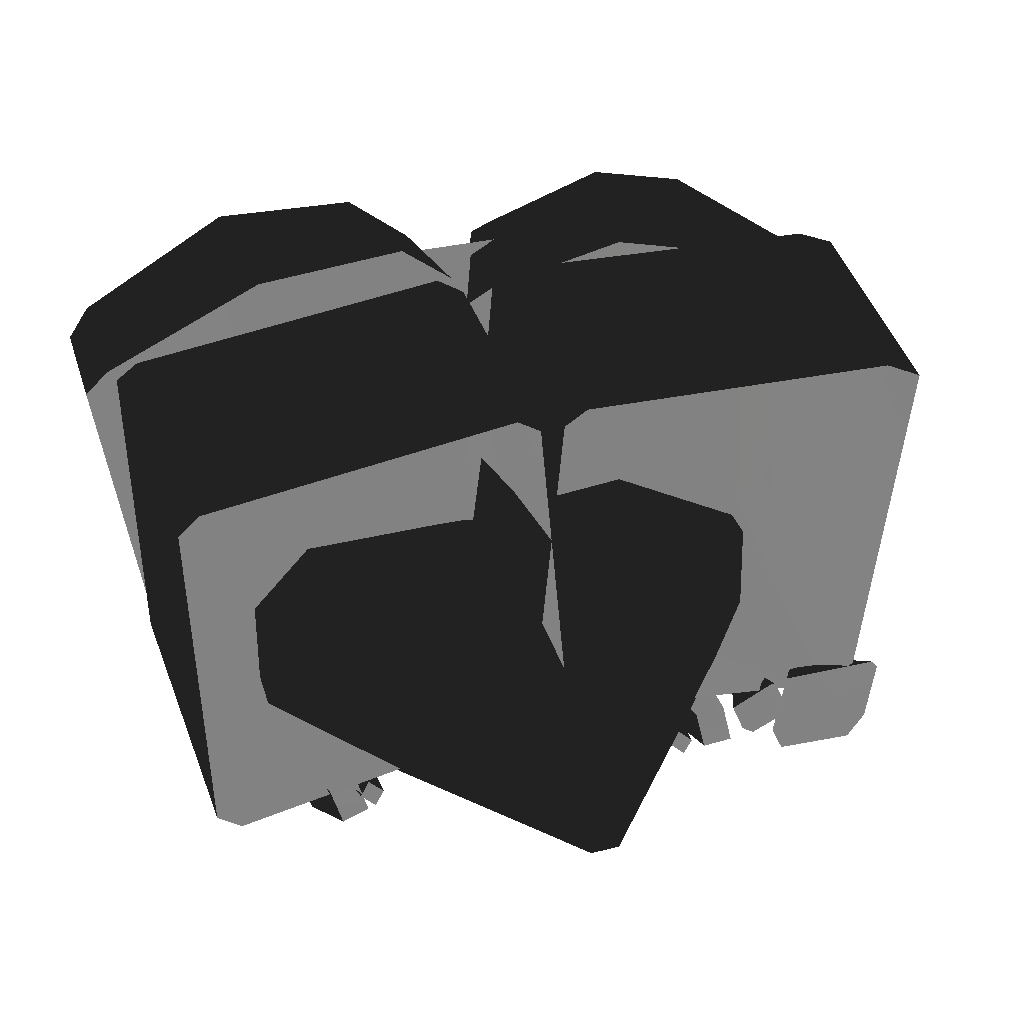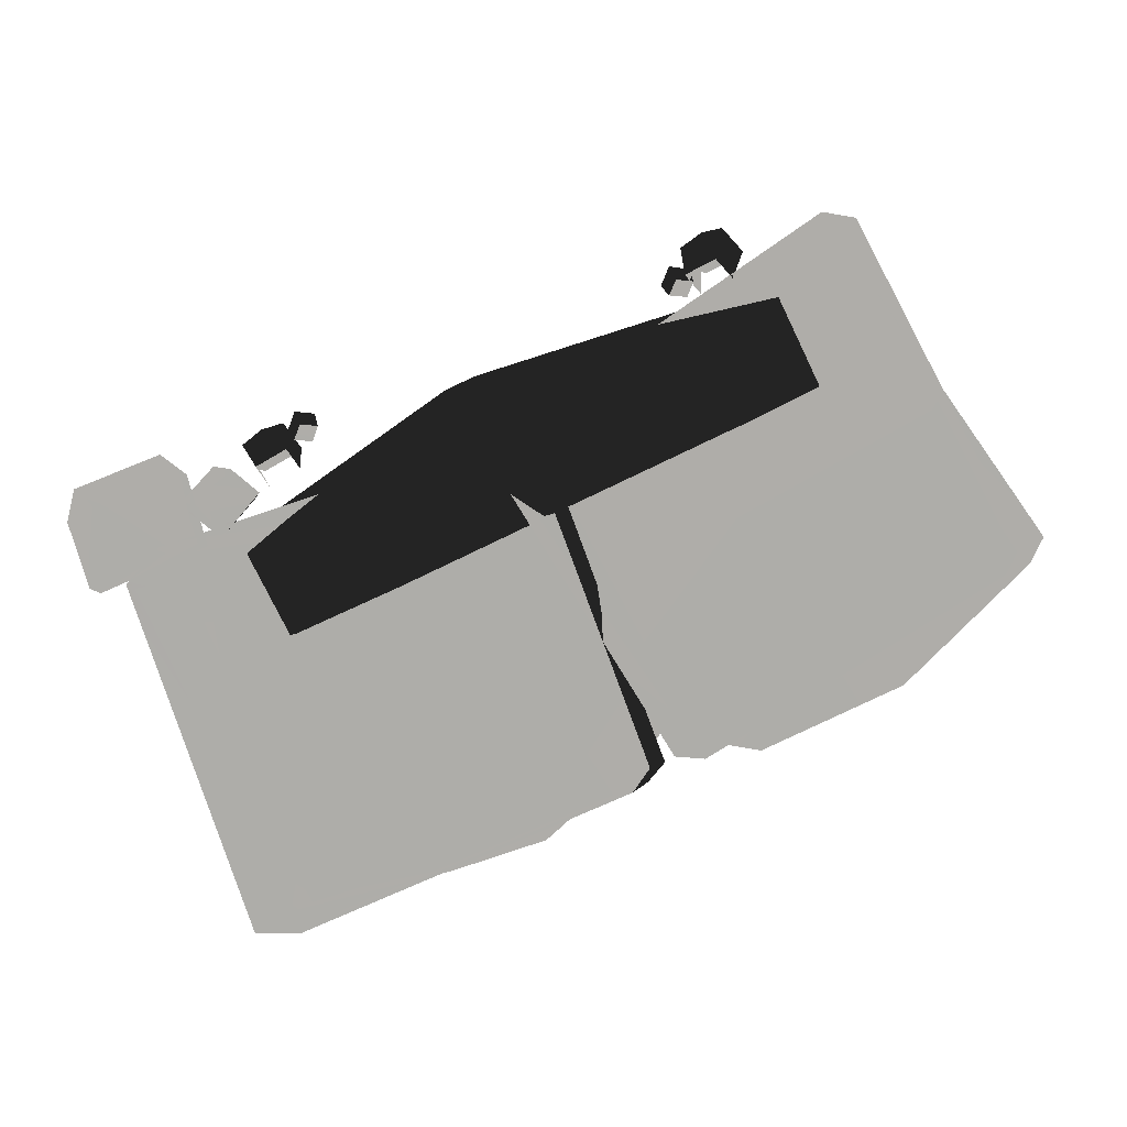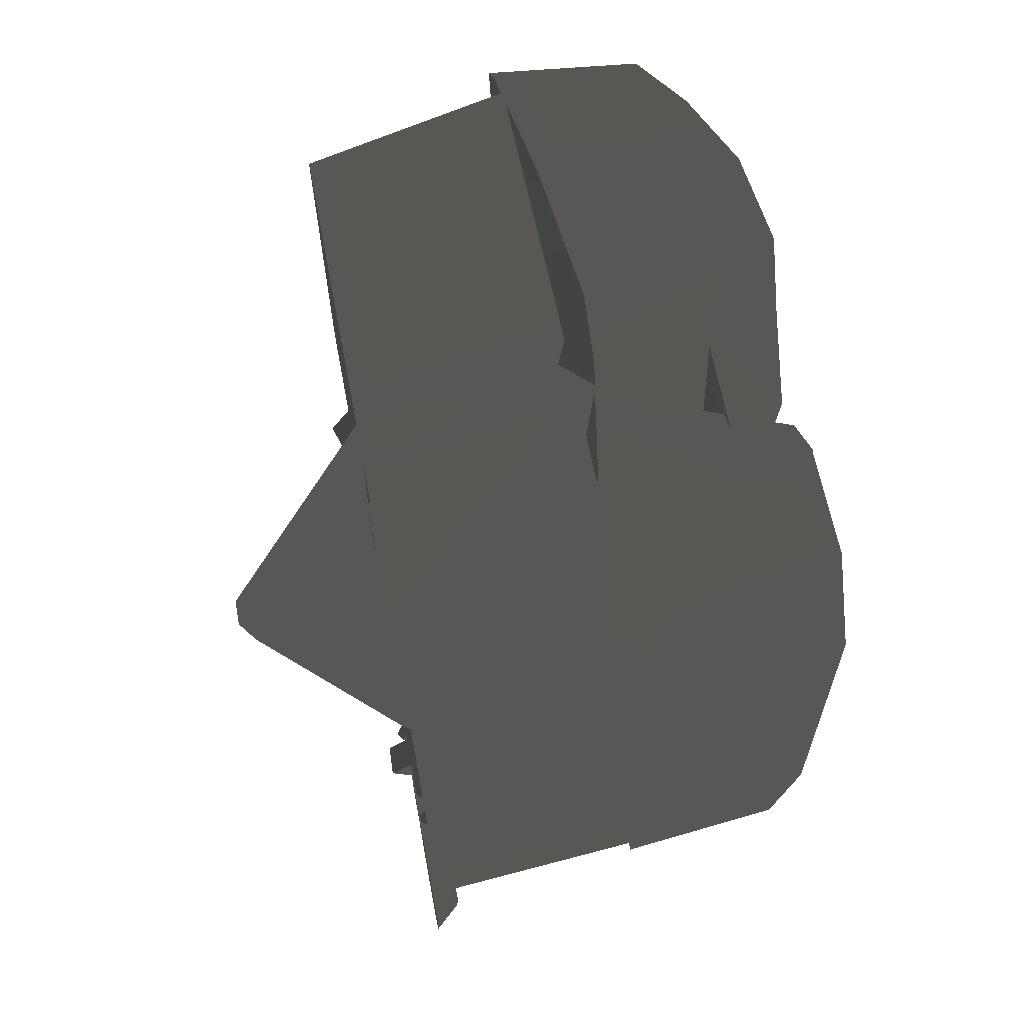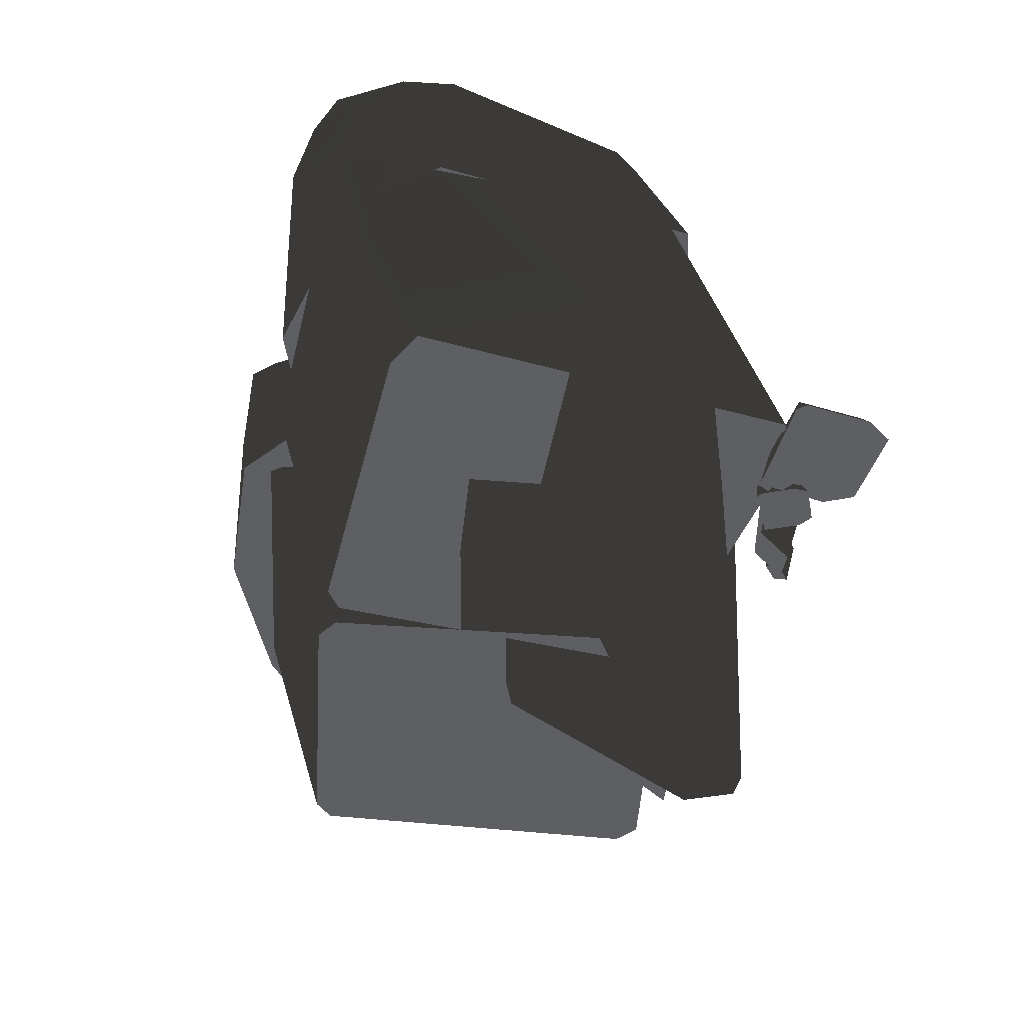
<metadata>
{"format":"obj","ext":"obj","renderer":"f3d","projection":"perspective","resolution":1024,"background":"white","views":[{"elev":29.5,"azim":-21.1,"up":"+Z"},{"elev":-77.2,"azim":-154.3,"up":"+Y"},{"elev":65.0,"azim":79.3,"up":"+Z"},{"elev":-39.8,"azim":78.7,"up":"+Y"}]}
</metadata>
<code>
g wall_2_S4
v -1.217 0.09353 -0.7893
v -1.166 0.1388 -0.7961
v -1.241 0.1743 -0.7043
v -1.166 0.1388 -0.7961
v -1.228 0.194 -0.7248
v -1.241 0.1743 -0.7043
v -0.01081 0.1071 -0.8239
v 0.05155 0.1335 -0.83
v -0.008349 0.1915 -0.739
v 0.01031 0.2059 -0.7593
v 0.09939 0.1999 -0.7545
v 0.004007 0.1986 -0.73
v -0.008349 0.1915 -0.739
v 0.1028 0.1929 -0.724
v 0.1127 0.183 -0.7333
v 0.1068 0.09833 -0.819
v 0.07046 -0.06099 -0.7726
v 0.07561 0.007747 -0.703
v 0.05155 0.1335 -0.83
v 0.01031 0.2059 -0.7593
v -0.008349 0.1915 -0.739
v -1.517 0.6028 0.4759
v -0.6072 -1.537e-07 0.4109
v -1.5 -1.152e-07 0.2994
v -0.6235 0.6028 0.5873
v -0.5558 0.569 0.555
v -0.5388 -1.152e-07 0.3707
v -1.517 0.6028 0.4759
v -0.5394 0.6028 -0.3093
v -1.548 0.6028 -0.3802
v -1.48 0.6028 -0.4198
v -0.5558 0.569 0.555
v -0.4796 0.569 -0.2596
v -0.5096 3.841e-08 -0.5791
v -1.45 1.921e-07 -0.7288
v -0.4506 3.184e-17 -0.52
v -0.5558 0.569 0.555
v -0.5388 -1.152e-07 0.3707
v -1.548 0.6028 -0.3802
v -1.577 0.6028 0.433
v -1.519 4.163e-17 -0.6799
v -1.56 -7.683e-08 0.2487
v -1.48 0.6028 -0.4198
v -1.45 1.921e-07 -0.7288
v -1.5 -1.152e-07 0.2994
v -1.577 0.6028 0.433
v -1.517 0.6028 0.4759
v -1.56 -7.683e-08 0.2487
v -1.103 1.208 0.6064
v -0.7034 1.246 0.3967
v -0.8314 1.247 0.5933
v -0.6947 1.313 -0.2048
v -0.6309 1.296 -0.0459
v -0.951 1.284 -0.2953
v -1.298 1.216 -0.3171
v -1.487 1.136 0.3108
v -1.399 1.192 -0.2315
v -1.435 1.141 0.4471
v -1.574 1.014 0.4815
v -1.15 0.6251 0.6491
v -1.605 0.5872 0.4699
v -1.13 1.136 0.66
v -0.706 0.6726 0.6647
v -0.7354 1.095 0.6662
v -0.5554 0.6735 0.5558
v -0.5789 1.016 0.5633
v -0.4714 1.193 -0.1226
v -0.5554 0.6735 0.5558
v -0.5789 1.016 0.5633
v -0.4203 0.6889 -0.1976
v -0.5866 1.183 -0.1858
v -0.4829 0.6834 -0.2598
v -0.9531 1.151 -0.3442
v -0.9553 0.6421 -0.4468
v -1.423 1.112 -0.3546
v -1.425 0.6029 -0.4798
v -1.521 0.5946 -0.4617
v -1.633 1.009 0.3993
v -1.67 0.5816 0.4153
v -1.51 1.104 -0.2906
v -1.425 0.6029 -0.4798
v -1.423 1.112 -0.3546
v -1.67 0.5816 0.4153
v -1.574 1.014 0.4815
v -1.605 0.5872 0.4699
v -1.633 1.009 0.3993
v -1.13 1.136 0.66
v -0.8314 1.247 0.5933
v -0.7354 1.095 0.6662
v -1.103 1.208 0.6064
v -1.435 1.141 0.4471
v -1.574 1.014 0.4815
v -0.7034 1.246 0.3967
v -0.7354 1.095 0.6662
v -0.8314 1.247 0.5933
v -0.5789 1.016 0.5633
v -0.6309 1.296 -0.0459
v -0.5789 1.016 0.5633
v -0.7034 1.246 0.3967
v -0.4714 1.193 -0.1226
v -0.4714 1.193 -0.1226
v -0.6947 1.313 -0.2048
v -0.5866 1.183 -0.1858
v -0.6309 1.296 -0.0459
v -0.6947 1.313 -0.2048
v -0.9531 1.151 -0.3442
v -0.5866 1.183 -0.1858
v -0.951 1.284 -0.2953
v -1.298 1.216 -0.3171
v -1.423 1.112 -0.3546
v -1.399 1.192 -0.2315
v -1.423 1.112 -0.3546
v -1.298 1.216 -0.3171
v -1.51 1.104 -0.2906
v -1.487 1.136 0.3108
v -1.51 1.104 -0.2906
v -1.399 1.192 -0.2315
v -1.633 1.009 0.3993
v -1.633 1.009 0.3993
v -1.435 1.141 0.4471
v -1.574 1.014 0.4815
v -1.487 1.136 0.3108
v -0.3838 0.6028 0.5881
v 0.5413 -1.537e-07 0.3838
v -0.4001 -1.152e-07 0.4117
v 0.5577 0.6028 0.5602
v 0.6684 0.6028 0.5174
v 0.6514 -1.152e-07 0.3331
v -0.3838 0.6028 0.5881
v 0.426 0.6937 -0.3793
v -0.5277 0.6028 -0.2588
v -0.4679 0.6028 -0.3085
v 0.6684 0.6028 0.5174
v 0.5445 0.6937 -0.3398
v 0.3961 1.537e-07 -0.6884
v -0.4977 3.841e-08 -0.5783
v 0.5156 3.841e-08 -0.6394
v 0.6684 0.6028 0.5174
v 0.6514 -1.152e-07 0.3331
v -0.5277 0.6028 -0.2588
v -0.4515 0.6028 0.5559
v -0.5567 3.841e-08 -0.5192
v -0.4685 -7.683e-08 0.3716
v -0.4679 0.6028 -0.3085
v -0.4977 3.841e-08 -0.5783
v -0.4001 -1.152e-07 0.4117
v -0.4515 0.6028 0.5559
v -0.3838 0.6028 0.5881
v -0.4685 -7.683e-08 0.3716
v 0.3842 1.149 0.5509
v 0.6185 1.008 0.2541
v 0.5884 1.024 0.3905
v 0.377 1.069 -0.2566
v 0.4254 1.059 -0.2511
v 0.2385 1.177 -0.2262
v -0.008749 1.228 -0.1624
v 0.1432 1.195 0.5832
v -0.208 1.223 0.4619
v -0.2851 1.262 -0.07475
v -0.2621 1.263 -0.09765
v -0.2416 1.233 0.4262
v -0.2374 1.164 0.5109
v -0.04821 0.6068 0.6203
v -0.4312 0.6543 0.515
v 0.09425 1.123 0.6406
v 0.2307 0.557 0.571
v 0.3488 1.049 0.6078
v 0.6482 0.4819 0.4642
v 0.6214 0.9331 0.423
v 0.7492 0.5109 0.3031
v 0.703 0.8973 0.2738
v 0.4786 0.9229 -0.2925
v 0.7492 0.5109 0.3031
v 0.703 0.8973 0.2738
v 0.5259 0.6494 -0.4135
v 0.3573 0.9344 -0.3312
v 0.3333 0.6456 -0.4628
v 0.2193 1.008 -0.3226
v 0.162 0.5997 -0.4359
v -0.07202 1.14 -0.2721
v -0.1943 0.6222 -0.3964
v -0.3491 1.204 -0.1335
v -0.525 0.6417 -0.2697
v -0.5736 0.6512 -0.2114
v -0.3026 1.19 0.4718
v -0.5051 0.6665 0.4686
v -0.3908 1.225 -0.08718
v -0.525 0.6417 -0.2697
v -0.3491 1.204 -0.1335
v -0.5051 0.6665 0.4686
v -0.2374 1.164 0.5109
v -0.4312 0.6543 0.515
v -0.3026 1.19 0.4718
v 0.3488 1.049 0.6078
v 0.5884 1.024 0.3905
v 0.6214 0.9331 0.423
v 0.3842 1.149 0.5509
v 0.1432 1.195 0.5832
v 0.09425 1.123 0.6406
v -0.208 1.223 0.4619
v -0.2374 1.164 0.5109
v 0.6185 1.008 0.2541
v 0.6214 0.9331 0.423
v 0.5884 1.024 0.3905
v 0.703 0.8973 0.2738
v 0.4254 1.059 -0.2511
v 0.703 0.8973 0.2738
v 0.6185 1.008 0.2541
v 0.4786 0.9229 -0.2925
v 0.4786 0.9229 -0.2925
v 0.377 1.069 -0.2566
v 0.3573 0.9344 -0.3312
v 0.4254 1.059 -0.2511
v 0.377 1.069 -0.2566
v 0.2193 1.008 -0.3226
v 0.3573 0.9344 -0.3312
v 0.2385 1.177 -0.2262
v -0.07202 1.14 -0.2721
v -0.008749 1.228 -0.1624
v -0.2621 1.263 -0.09765
v -0.3491 1.204 -0.1335
v -0.2851 1.262 -0.07475
v -0.3908 1.225 -0.08718
v -0.2416 1.233 0.4262
v -0.3908 1.225 -0.08718
v -0.2851 1.262 -0.07475
v -0.3026 1.19 0.4718
v -0.3026 1.19 0.4718
v -0.208 1.223 0.4619
v -0.2374 1.164 0.5109
v -0.2416 1.233 0.4262
v 0.3315 0.06796 -0.6563
v 0.2831 -0.003955 -0.6387
v 0.2459 -0.003999 -0.8225
v 0.3097 0.06797 -0.8282
v 0.2819 -0.003944 -0.897
v 0.517 -0.003904 -0.9126
v 0.5068 0.068 -0.8467
v 0.5068 0.068 -0.8467
v 0.5719 -0.004136 -0.8452
v 0.6021 -0.004136 -0.67
v 0.5352 0.06803 -0.6744
v 0.5819 -0.003983 -0.6472
v 0.3315 0.06796 -0.6563
v 0.2831 -0.003955 -0.6387
v 0.5068 0.068 -0.8467
v 0.5352 0.06803 -0.6744
v 0.3315 0.06796 -0.6563
v 0.3097 0.06797 -0.8282
v 0.1756 0.06797 -0.7627
v 0.2803 -0.003904 -0.771
v 0.2638 0.068 -0.7311
v 0.1772 -0.003944 -0.8127
v 0.1406 -0.003999 -0.7888
v 0.1341 0.06796 -0.6861
v 0.1036 -0.003955 -0.704
v 0.2315 -0.003983 -0.6463
v 0.2249 0.06803 -0.6531
v 0.2638 0.068 -0.7311
v 0.2841 -0.004136 -0.7315
v 0.2465 -0.004135 -0.6517
v 0.2249 0.06803 -0.6531
v 0.2638 0.068 -0.7311
v 0.2249 0.06803 -0.6531
v 0.1341 0.06796 -0.6861
v 0.1756 0.06797 -0.7627
v -1.278 0.3146 -0.2847
v -0.5461 -0.4249 -0.7697
v -1.278 0.3041 -0.5834
v -0.5434 -0.4644 -0.6255
v -0.4636 1.073 -0.1289
v 0.2708 0.3848 -0.5579
v 0.2708 0.3951 -0.2672
v -0.4636 1.065 -0.3464
v -0.4636 -0.4644 -0.6255
v 0.2708 0.3041 -0.5834
v -0.4609 -0.4249 -0.7697
v 0.2708 0.3146 -0.2847
v -0.5434 1.065 -0.3464
v -1.278 0.3951 -0.2672
v -1.278 0.3848 -0.5579
v -0.5434 1.073 -0.1289
v -1.278 0.3041 -0.5834
v -1.278 0.3951 -0.2672
v -1.278 0.3146 -0.2847
v -1.278 0.3848 -0.5579
v -0.4609 -0.4249 -0.7697
v -0.5434 -0.4644 -0.6255
v -0.4636 -0.4644 -0.6255
v -0.5461 -0.4249 -0.7697
v 0.2708 0.3146 -0.2847
v 0.2708 0.3848 -0.5579
v 0.2708 0.3041 -0.5834
v 0.2708 0.3951 -0.2672
v -0.4636 1.073 -0.1289
v -0.5434 1.065 -0.3464
v -0.4636 1.065 -0.3464
v -0.5434 1.073 -0.1289
v 0.1843 0.3765 -0.5791
v -0.4656 -0.3389 -0.7731
v 0.1843 0.3036 -0.5988
v -0.5414 -0.3389 -0.7731
v -1.191 0.3036 -0.5988
v -0.4681 0.9843 -0.4144
v -1.191 0.3765 -0.5791
v -0.5389 0.9843 -0.4144
v -0.4636 -0.4644 -0.6255
v 0.2708 0.3951 -0.2672
v 0.2708 0.3146 -0.2847
v -1.278 0.3146 -0.2847
v -0.5434 -0.4644 -0.6255
v -0.5434 1.073 -0.1289
v -0.4636 1.073 -0.1289
v -1.278 0.3951 -0.2672
v -1.217 0.09353 -0.7893
v -1.241 0.1743 -0.7043
v -1.187 0.002668 -0.6756
v -1.168 -0.06337 -0.7448
v -1.166 0.1388 -0.7961
v -1.084 -0.03879 -0.7391
v -1.084 -0.03879 -0.7391
v -1.101 0.02808 -0.6694
v -1.123 0.2057 -0.6999
v -1.103 0.1235 -0.7857
v -1.166 0.1388 -0.7961
v -1.142 0.2173 -0.721
v -1.136 0.2119 -0.6906
v -1.228 0.194 -0.7248
v -1.231 0.1852 -0.6954
v -1.241 0.1743 -0.7043
v -1.018 0.09678 -0.7243
v -1.029 -0.01368 -0.7075
v -1.067 0.009476 -0.6816
v -1.061 0.1239 -0.6932
v -1.097 -0.009504 -0.7121
v -1.099 0.1001 -0.7316
v -1.058 0.07353 -0.7619
v -1.06 -0.03211 -0.7375
v -1.06 -0.03211 -0.7375
v -1.029 -0.01368 -0.7075
v -1.018 0.09678 -0.7243
v -1.058 0.07353 -0.7619
v -1.061 0.1239 -0.6932
v -1.099 0.1001 -0.7316
v -0.01081 0.1071 -0.8239
v -0.008349 0.1915 -0.739
v -0.01375 0.01169 -0.7101
v -0.01667 -0.05694 -0.7793
v 0.05155 0.1335 -0.83
v 0.07046 -0.06099 -0.7726
v -0.01316 0.09885 -0.8019
v -0.03624 -0.009663 -0.7853
v -0.07172 0.01778 -0.7598
v -0.05287 0.1308 -0.7713
v -0.1037 0.0024 -0.7906
v -0.09283 0.1114 -0.8101
v -0.05464 0.08028 -0.84
v -0.06925 -0.02437 -0.8156
v -0.06925 -0.02437 -0.8156
v -0.03624 -0.009663 -0.7853
v -0.01316 0.09885 -0.8019
v -0.05464 0.08028 -0.84
v -0.05287 0.1308 -0.7713
v -0.09283 0.1114 -0.8101
v -0.8164 1.007 0.5124
v -0.8821 0.9947 0.09678
v -0.6996 0.9947 0.05315
v -0.3342 0.9947 -0.1811
v 0.08958 1.007 0.5124
v -0.124 0.9947 -0.164
v 0.08958 0.9947 -0.1151
v -0.5434 1.065 -0.3464
v -1.191 0.3765 -0.5791
v -0.5389 0.9843 -0.4144
v -0.4681 0.9843 -0.4144
v -1.278 0.3848 -0.5579
v -0.4636 1.065 -0.3464
v -1.191 0.3036 -0.5988
v -1.278 0.3041 -0.5834
v -0.5414 -0.3389 -0.7731
v -0.5461 -0.4249 -0.7697
v -0.4656 -0.3389 -0.7731
v -0.4609 -0.4249 -0.7697
v 0.1843 0.3036 -0.5988
v 0.2708 0.3041 -0.5834
v 0.1843 0.3765 -0.5791
v 0.2708 0.3848 -0.5579
g wall_2_S4_0
f 3 2 1
f 6 5 4
f 9 8 7
f 11 8 10
f 11 10 12
f 10 13 12
f 12 14 11
f 15 11 14
f 16 8 11
f 16 11 15
f 16 17 8
f 17 16 15
f 15 18 17
f 21 20 19
f 24 23 22
f 25 22 23
f 25 23 26
f 27 26 23
f 26 28 25
f 30 28 29
f 31 30 29
f 29 28 32
f 33 29 32
f 29 34 31
f 35 31 34
f 34 29 36
f 33 36 29
f 33 37 36
f 38 36 37
f 40 28 39
f 39 41 40
f 42 40 41
f 39 43 41
f 44 41 43
f 47 46 45
f 48 45 46
f 51 50 49
f 49 50 52
f 52 50 53
f 54 49 52
f 55 49 54
f 56 49 55
f 57 56 55
f 58 49 56
f 61 60 59
f 62 59 60
f 60 63 62
f 64 62 63
f 63 65 64
f 66 64 65
f 69 68 67
f 70 67 68
f 67 70 71
f 72 71 70
f 71 72 73
f 74 73 72
f 73 74 75
f 76 75 74
f 79 78 77
f 80 77 78
f 77 80 81
f 82 81 80
f 85 84 83
f 86 83 84
f 89 88 87
f 90 87 88
f 90 91 87
f 92 87 91
f 95 94 93
f 96 93 94
f 99 98 97
f 100 97 98
f 103 102 101
f 104 101 102
f 107 106 105
f 108 105 106
f 108 106 109
f 110 109 106
f 113 112 111
f 114 111 112
f 117 116 115
f 118 115 116
f 121 120 119
f 122 119 120
f 125 124 123
f 126 123 124
f 126 124 127
f 128 127 124
f 127 129 126
f 131 129 130
f 132 131 130
f 130 129 133
f 134 130 133
f 130 135 132
f 136 132 135
f 135 130 137
f 134 137 130
f 134 138 137
f 139 137 138
f 141 129 140
f 140 142 141
f 143 141 142
f 140 144 142
f 145 142 144
f 148 147 146
f 149 146 147
f 152 151 150
f 150 151 153
f 153 151 154
f 155 150 153
f 155 156 150
f 157 150 156
f 158 157 156
f 159 158 156
f 160 159 156
f 161 158 159
f 164 163 162
f 165 162 163
f 163 166 165
f 167 165 166
f 166 168 167
f 169 167 168
f 168 170 169
f 171 169 170
f 174 173 172
f 175 172 173
f 172 175 176
f 177 176 175
f 176 177 178
f 179 178 177
f 178 179 180
f 181 180 179
f 180 181 182
f 183 182 181
f 186 185 184
f 187 184 185
f 184 187 188
f 189 188 187
f 192 191 190
f 193 190 191
f 196 195 194
f 197 194 195
f 197 198 194
f 199 194 198
f 198 200 199
f 201 199 200
f 204 203 202
f 205 202 203
f 208 207 206
f 209 206 207
f 212 211 210
f 213 210 211
f 216 215 214
f 217 214 215
f 215 218 217
f 219 217 218
f 219 218 220
f 221 220 218
f 220 221 222
f 223 222 221
f 226 225 224
f 227 224 225
f 230 229 228
f 231 228 229
f 234 233 232
f 235 234 232
f 234 235 236
f 236 235 237
f 238 237 235
f 240 237 239
f 241 240 239
f 242 241 239
f 243 241 242
f 242 244 243
f 245 243 244
f 248 247 246
f 246 249 248
f 252 251 250
f 253 250 251
f 254 250 253
f 250 254 255
f 254 256 255
f 256 257 255
f 258 255 257
f 260 251 259
f 261 260 259
f 257 261 262
f 262 261 259
f 265 264 263
f 263 266 265
f 269 268 267
f 270 267 268
f 273 272 271
f 274 271 272
f 277 276 275
f 278 275 276
f 281 280 279
f 282 279 280
f 285 284 283
f 286 283 284
f 289 288 287
f 290 287 288
f 293 292 291
f 294 291 292
f 297 296 295
f 298 295 296
f 301 300 299
f 300 302 299
f 302 303 299
f 303 304 299
f 305 304 303
f 306 304 305
f 309 308 307
f 308 310 307
f 307 310 311
f 312 310 308
f 313 312 308
f 314 310 312
f 317 316 315
f 315 318 317
f 315 319 318
f 320 318 319
f 323 322 321
f 321 324 323
f 324 321 325
f 324 326 323
f 324 325 326
f 323 326 327
f 326 325 328
f 329 327 326
f 326 328 329
f 328 330 329
f 333 332 331
f 333 331 334
f 335 333 334
f 334 336 335
f 335 336 337
f 337 338 335
f 341 340 339
f 339 342 341
f 343 341 342
f 342 344 343
f 347 346 345
f 345 348 347
f 345 349 348
f 350 348 349
f 353 352 351
f 353 351 354
f 355 353 354
f 354 356 355
f 355 356 357
f 357 358 355
f 361 360 359
f 359 362 361
f 363 361 362
f 362 364 363
f 367 366 365
f 367 365 368
f 369 368 365
f 370 368 369
f 371 370 369
f 374 373 372
f 374 372 375
f 376 372 373
f 377 375 372
f 373 378 376
f 379 376 378
f 378 380 379
f 381 379 380
f 380 382 381
f 383 381 382
f 382 384 383
f 385 383 384
f 375 377 386
f 384 386 385
f 387 386 377
f 387 385 386

</code>
